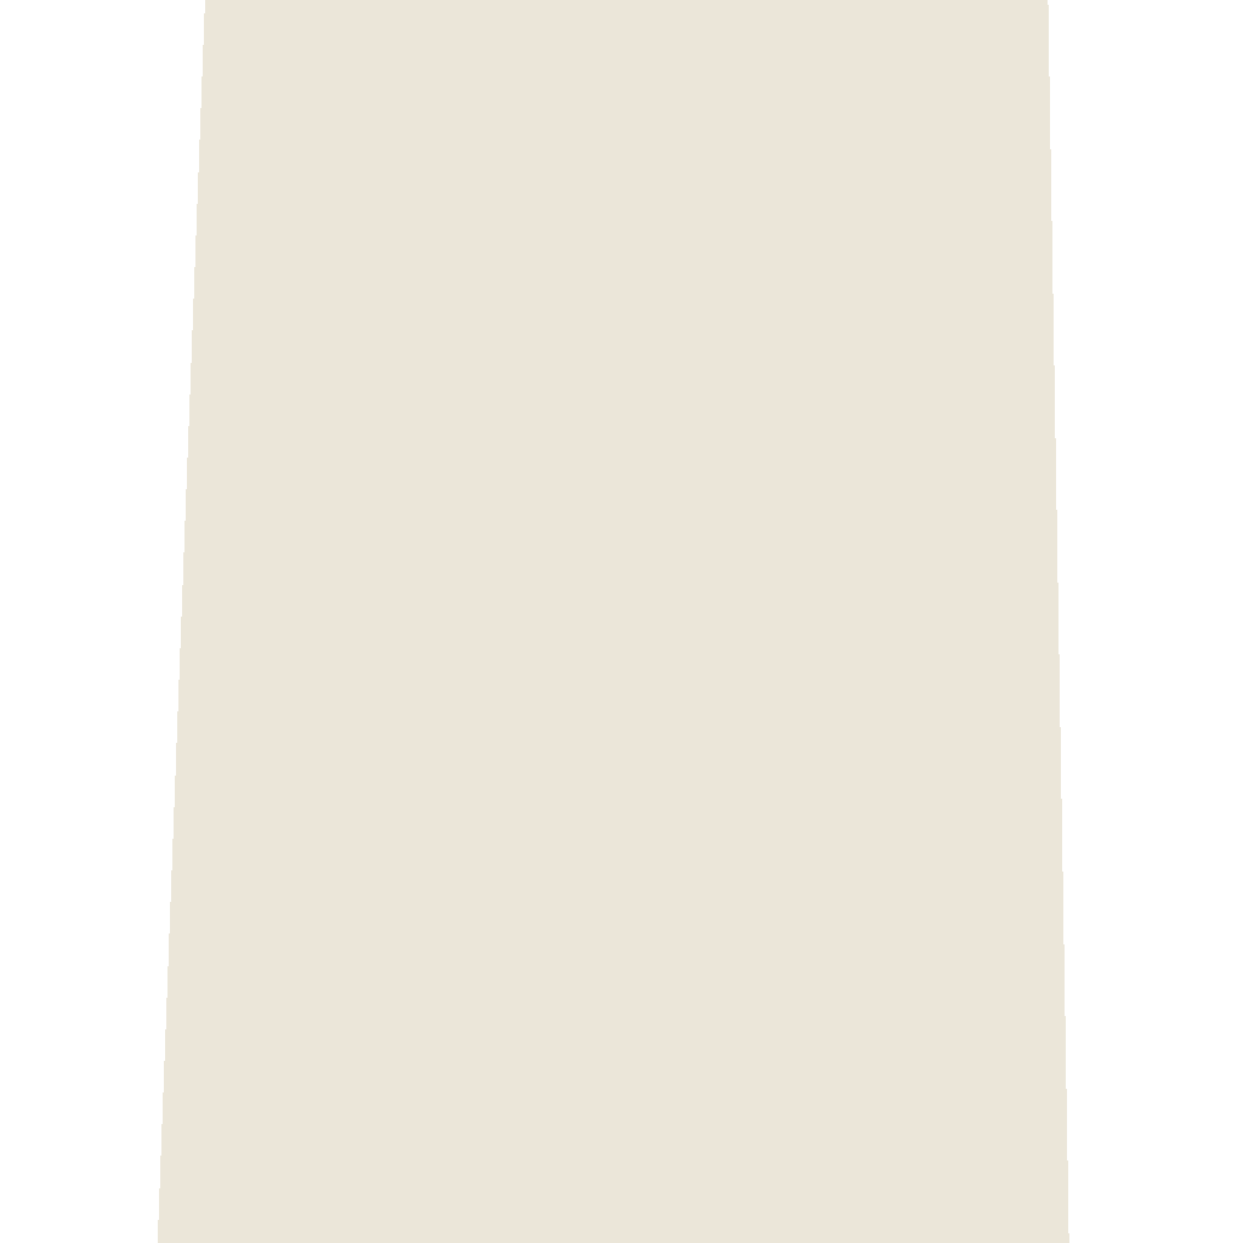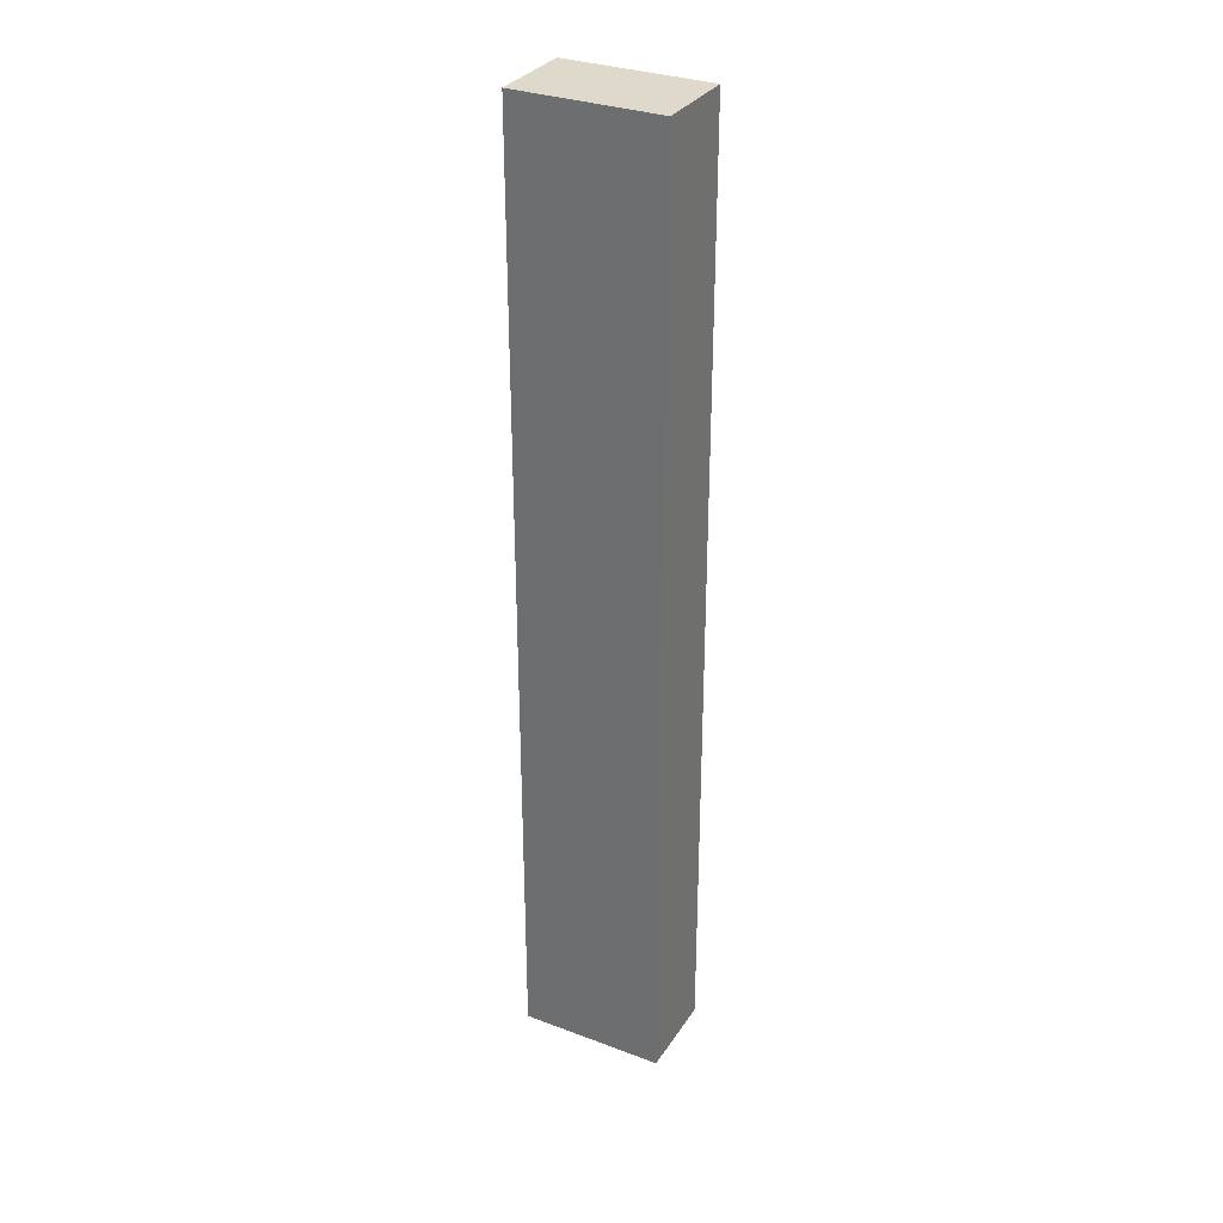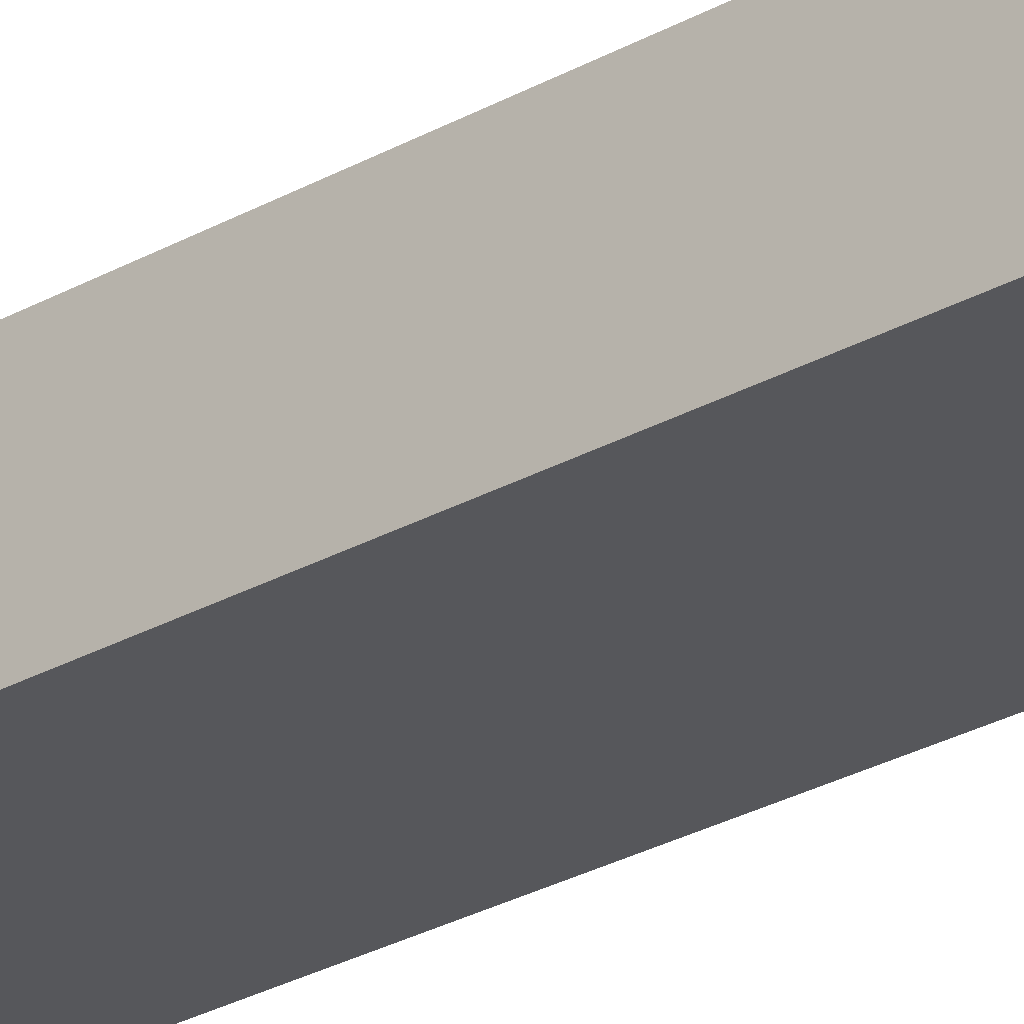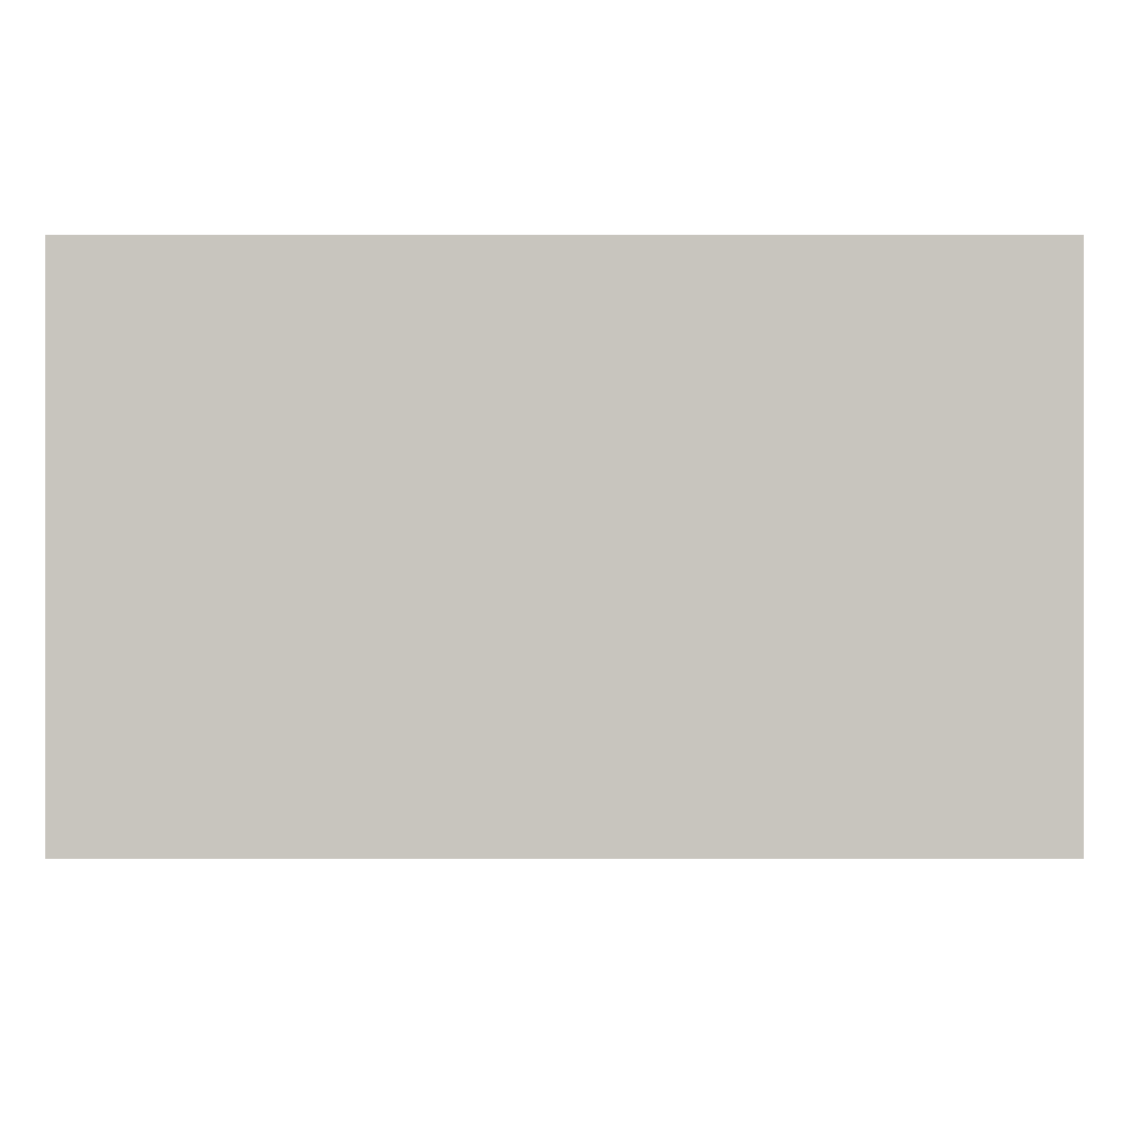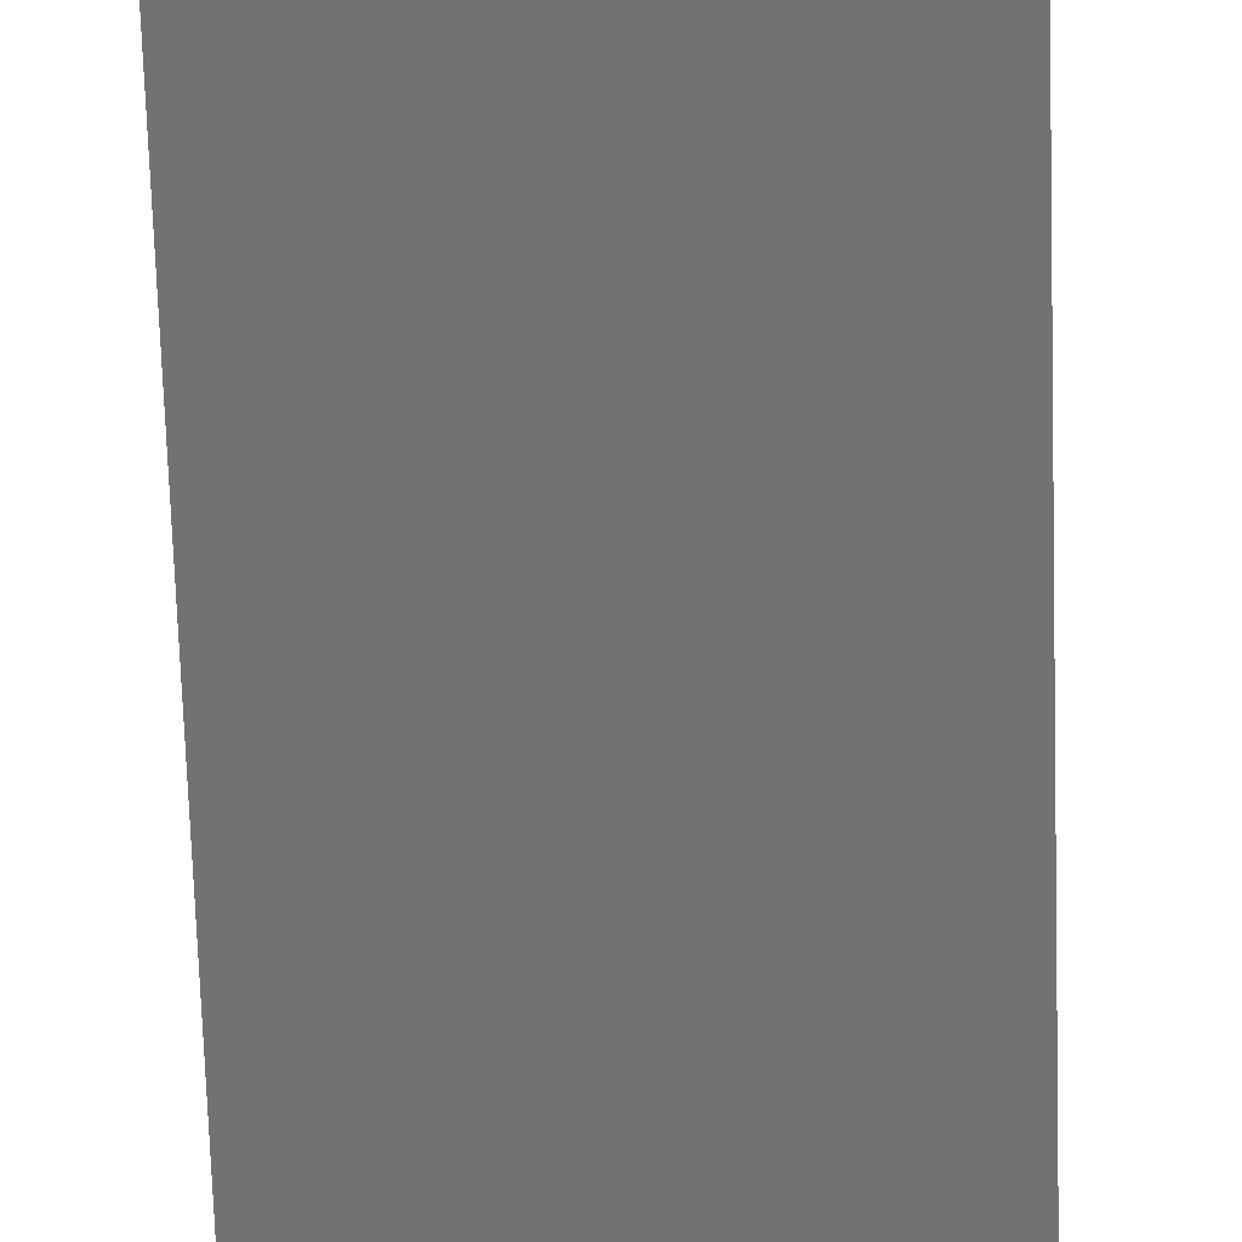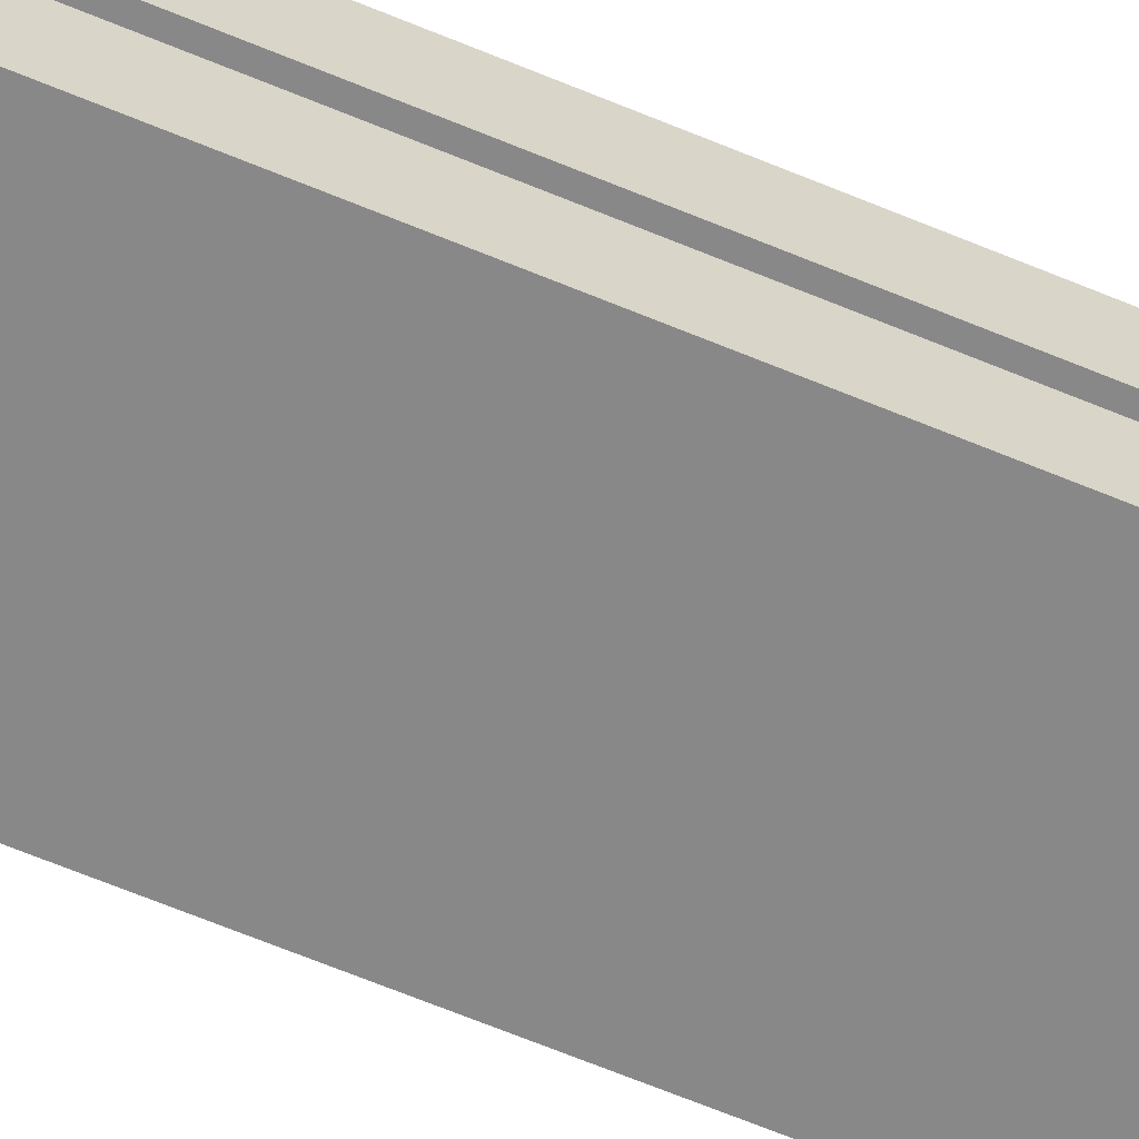
<metadata>
{"format":"obj","ext":"obj","renderer":"f3d","projection":"perspective","resolution":1024,"background":"white","views":[{"elev":55.3,"azim":-179.5,"up":"+Y"},{"elev":31.8,"azim":-152.2,"up":"+Z"},{"elev":-27.4,"azim":-48.9,"up":"+Y"},{"elev":-0.3,"azim":-0.0,"up":"+Y"},{"elev":-55.5,"azim":-178.4,"up":"+Y"},{"elev":-62.9,"azim":66.8,"up":"+Y"}]}
</metadata>
<code>
v 1.27 0.3175 8.255
v 1.27 0.3175 0
v 0.762 0.3175 0
v 0.762 0.3175 8.255
v 1.27 0.4445 0
v 1.27 0.4445 8.255
v 0.762 0.4445 8.255
v 0.762 0.4445 0
v 1.27 0.4445 8.255
v 1.27 0.3175 8.255
v 0.762 0.3175 8.255
v 0.762 0.4445 8.255
v 0.762 0.4445 8.255
v 0.762 0.3175 8.255
v 0.762 0.3175 0
v 0.762 0.4445 0
v 1.27 0.4445 0
v 0.762 0.4445 0
v 0.762 0.3175 0
v 1.27 0.3175 0
v 1.27 0 0
v 0 0 0
v 0 0.762 0
v 1.27 0.762 0
v 1.27 0.762 0
v 0 0.762 0
v 0 0.762 8.382
v 1.27 0.762 8.382
v 1.27 0.4445 8.255
v 1.27 0.4445 0
v 1.27 0.762 0
v 1.27 0.762 8.382
v 1.27 0 8.382
v 1.27 0 0
v 1.27 0.3175 0
v 1.27 0.3175 8.255
v 0 0 0
v 1.27 0 0
v 1.27 0 8.382
v 0 0 8.382
v 0 0.762 0
v 0 0 0
v 0 0 8.382
v 0 0.762 8.382
v 0 0.762 8.382
v 0 0 8.382
v 1.27 0 8.382
v 1.27 0.762 8.382
g 5ee4c518-e2bd-11ea-a833-54bf646e7e1f
f 1 2 4
f 4 2 3
g 5ee6e85a-e2bd-11ea-a3a6-54bf646e7e1f
f 5 6 8
f 8 6 7
g 5ee8e468-e2bd-11ea-8a13-54bf646e7e1f
f 9 10 12
f 12 10 11
g 5eeab980-e2bd-11ea-959d-54bf646e7e1f
f 14 15 13
f 13 15 16
g 5e8f6bc2-e2bd-11ea-9cda-54bf646e7e1f
f 17 18 24
f 24 18 23
f 23 18 22
f 22 18 19
f 22 19 21
f 21 19 20
g 5e857efe-e2bd-11ea-a7ee-54bf646e7e1f
f 25 26 28
f 28 26 27
g 5e875414-e2bd-11ea-b66e-54bf646e7e1f
f 30 31 29
f 29 31 32
f 29 32 33
f 29 33 36
f 36 33 34
f 36 34 35
g 5e89292c-e2bd-11ea-95a8-54bf646e7e1f
f 37 38 40
f 40 38 39
g 5e8b4c42-e2bd-11ea-96e9-54bf646e7e1f
f 41 42 44
f 44 42 43
g 5e8d96a8-e2bd-11ea-b01c-54bf646e7e1f
f 46 47 45
f 45 47 48

</code>
